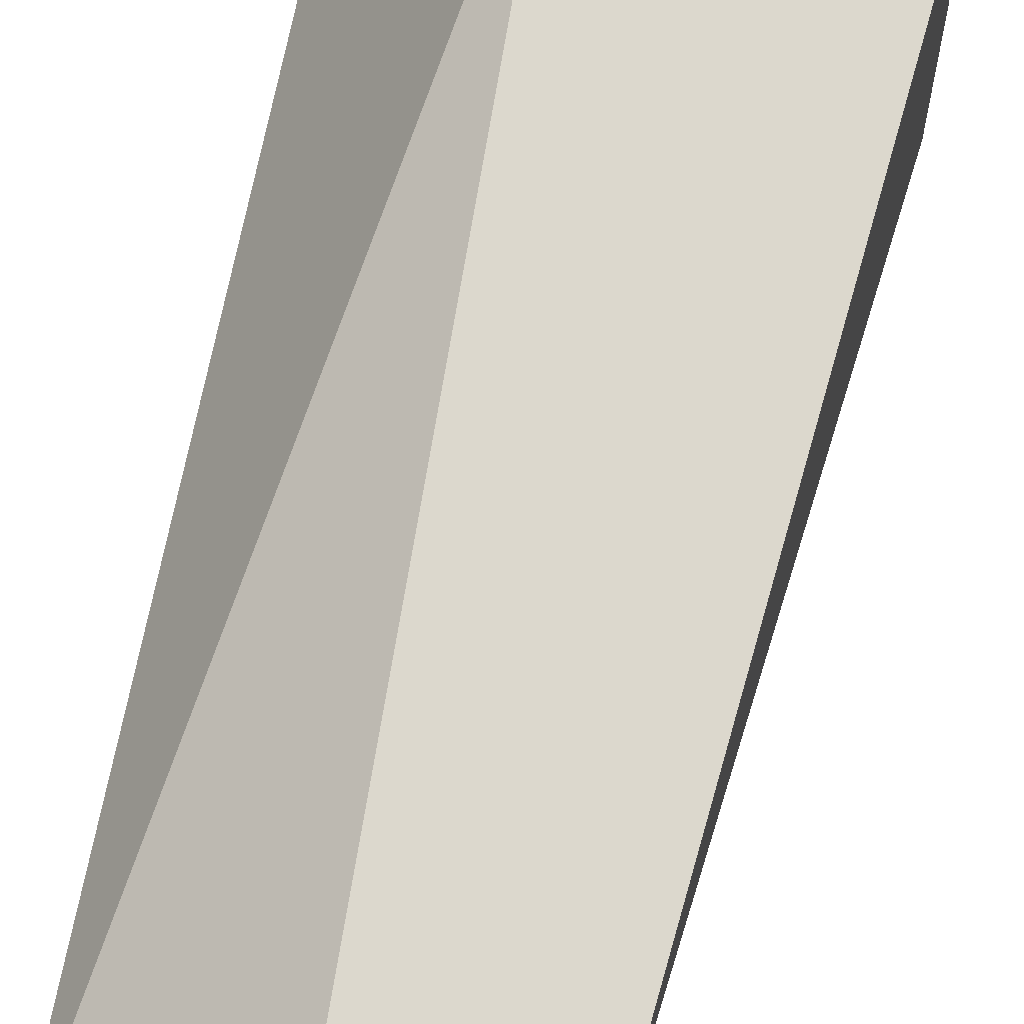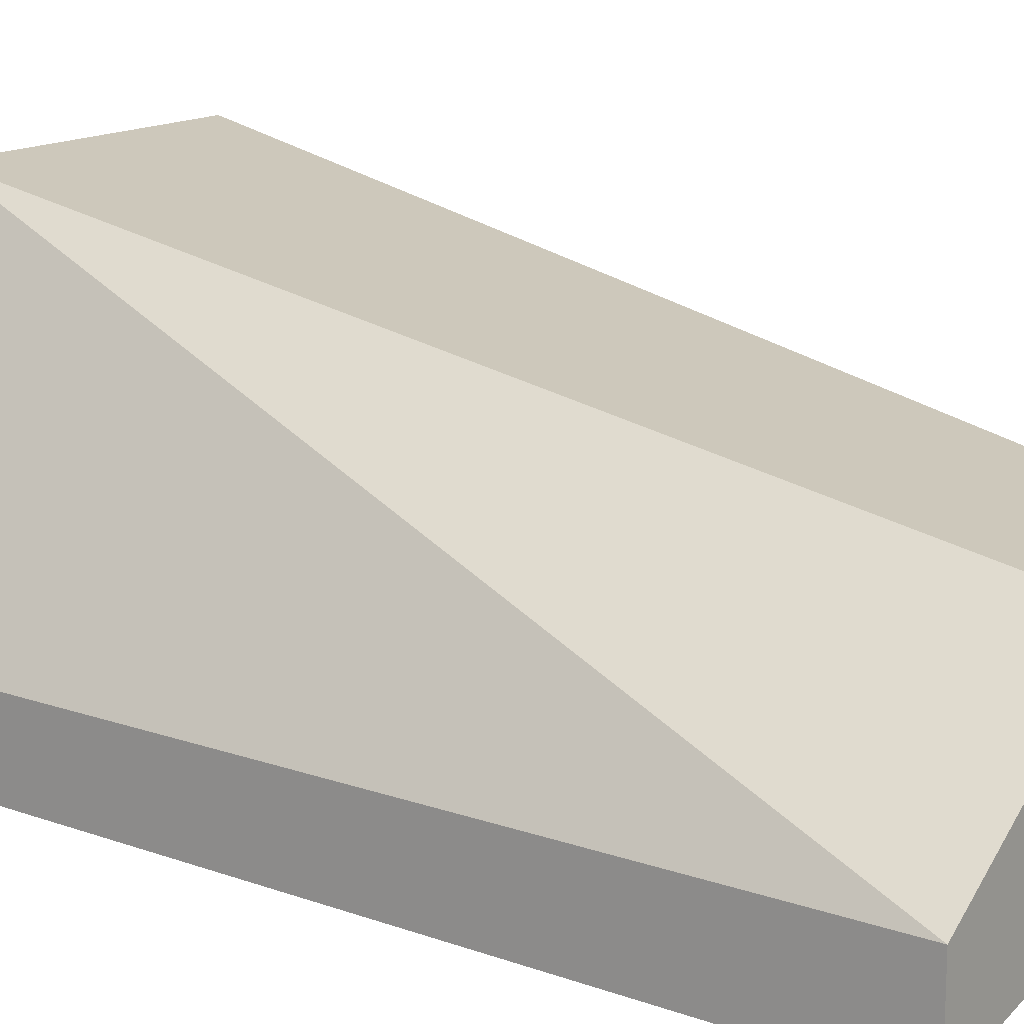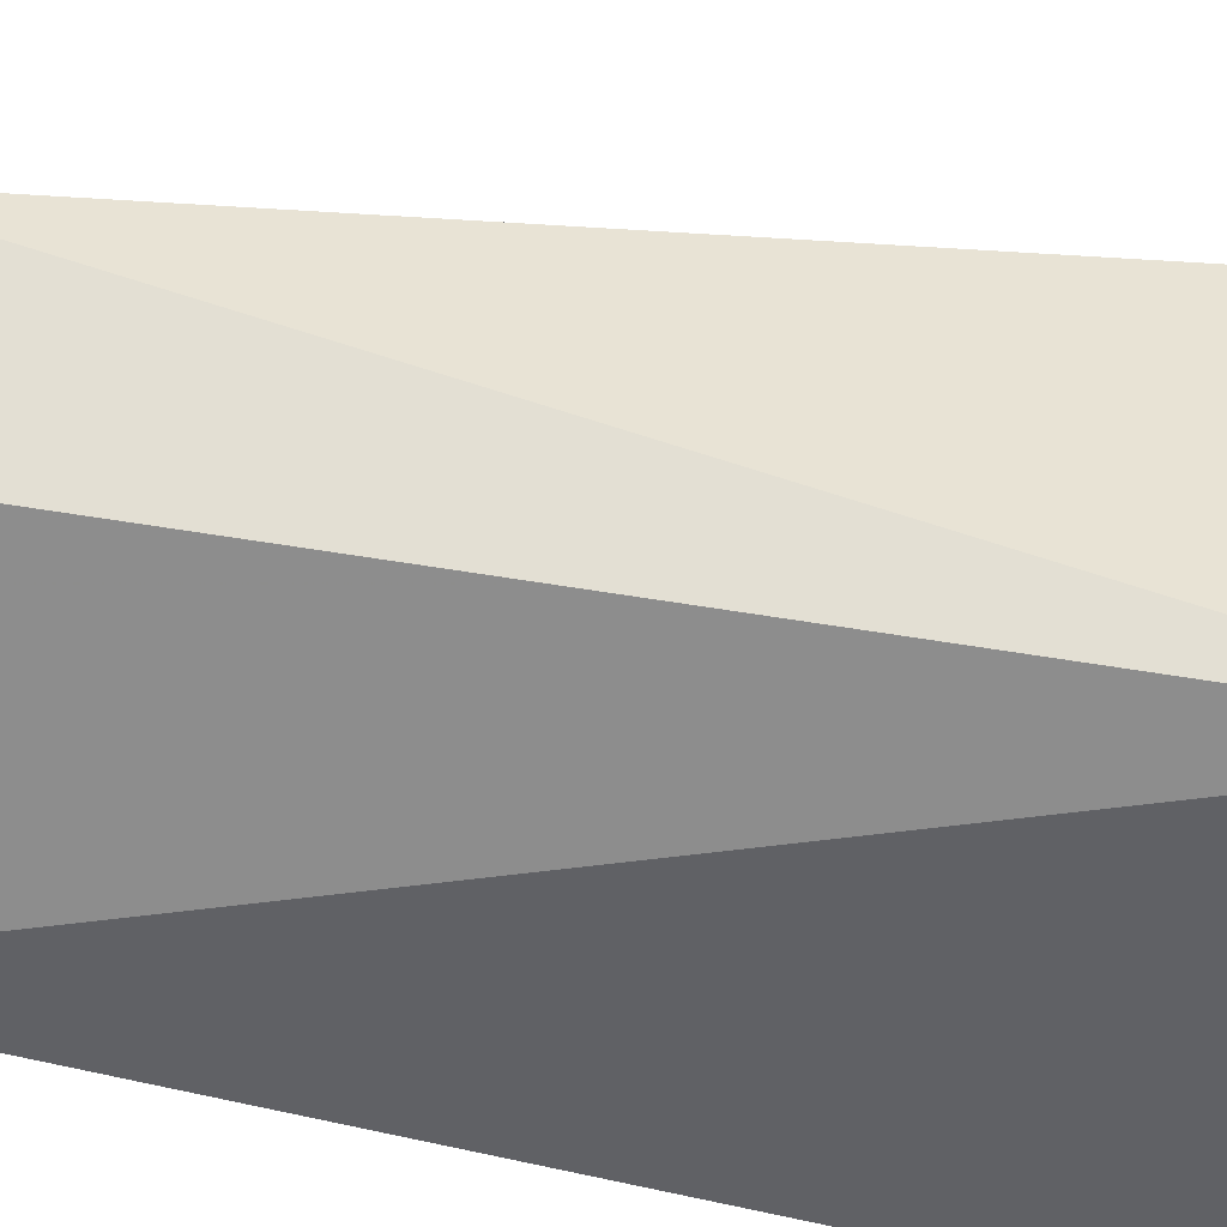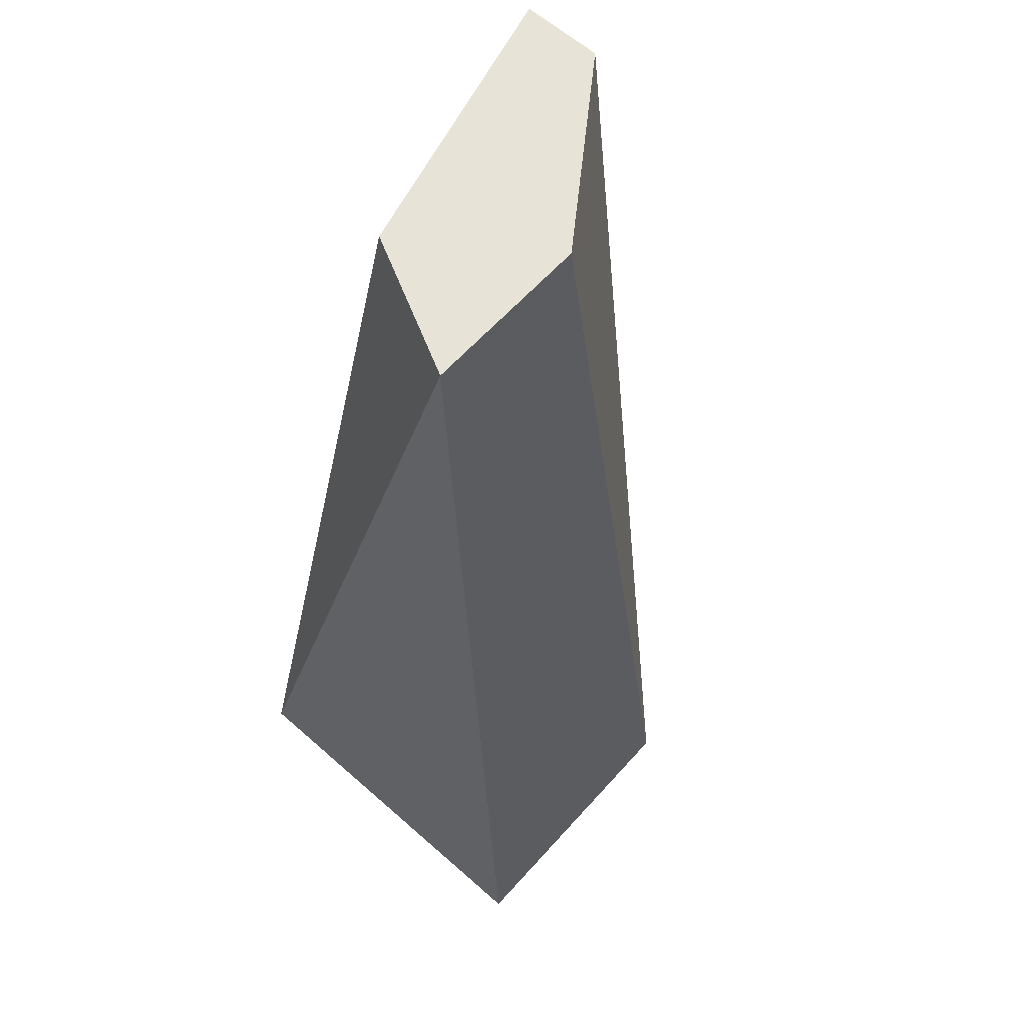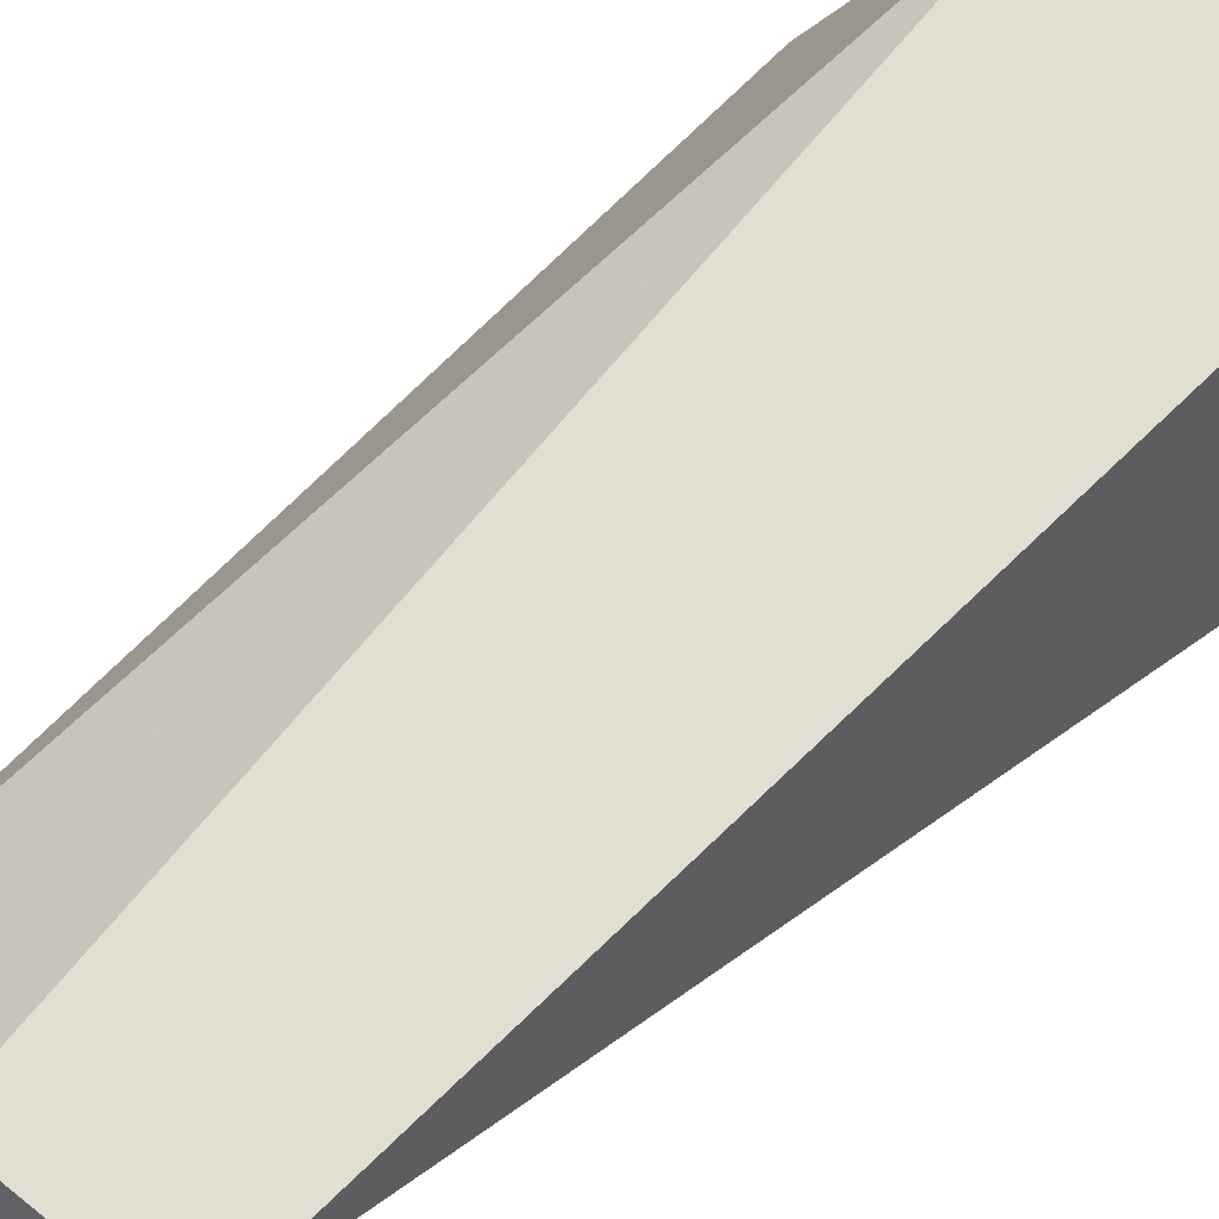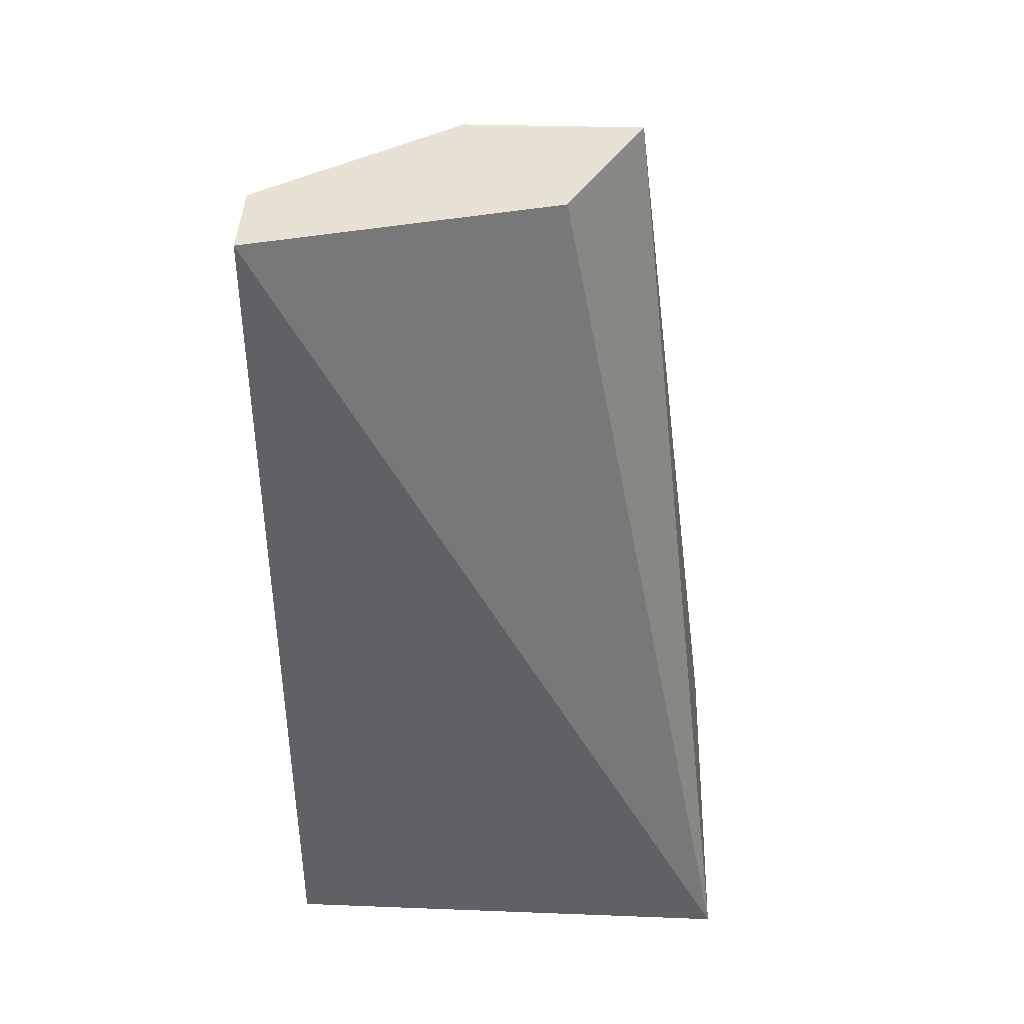
<metadata>
{"format":"obj","ext":"obj","renderer":"f3d","projection":"perspective","resolution":1024,"background":"white","views":[{"elev":62.4,"azim":9.5,"up":"+Y"},{"elev":15.1,"azim":-52.9,"up":"+Y"},{"elev":-48.4,"azim":71.8,"up":"+Y"},{"elev":62.0,"azim":131.8,"up":"+Z"},{"elev":56.1,"azim":39.9,"up":"+Y"},{"elev":40.6,"azim":1.9,"up":"+Z"}]}
</metadata>
<code>
v 0.03884 -0.00175 0.0377
v 0.04029 -0.004587 0.0257
v 0.04029 0.0003361 0.0257
v 0.0366 0.0003361 0.0257
v 0.03414 -0.004587 0.0377
v 0.03791 -0.003579 0.0377
v 0.0366 -0.00175 0.0377
v 0.03414 -0.0045 0.0257
v 0.03414 -0.0035 0.0377
v 0.03414 -0.0035 0.0257
f 1 2 3
f 1 3 4
f 3 2 4
f 6 5 2
f 6 2 1
f 6 1 5
f 7 5 1
f 7 1 4
f 8 4 2
f 8 2 5
f 9 7 4
f 9 5 7
f 10 9 4
f 10 4 8
f 10 8 5
f 10 5 9

</code>
